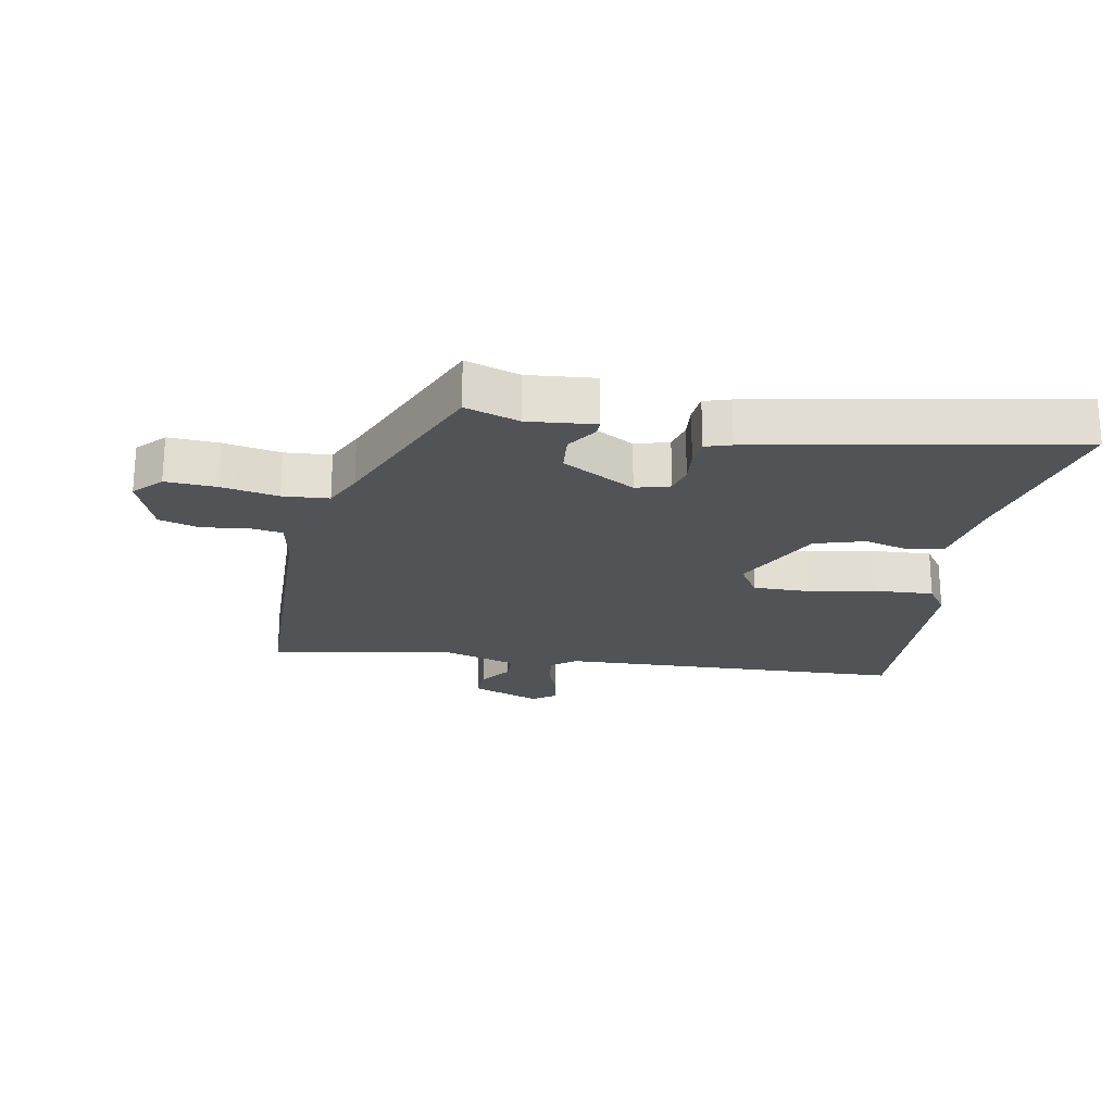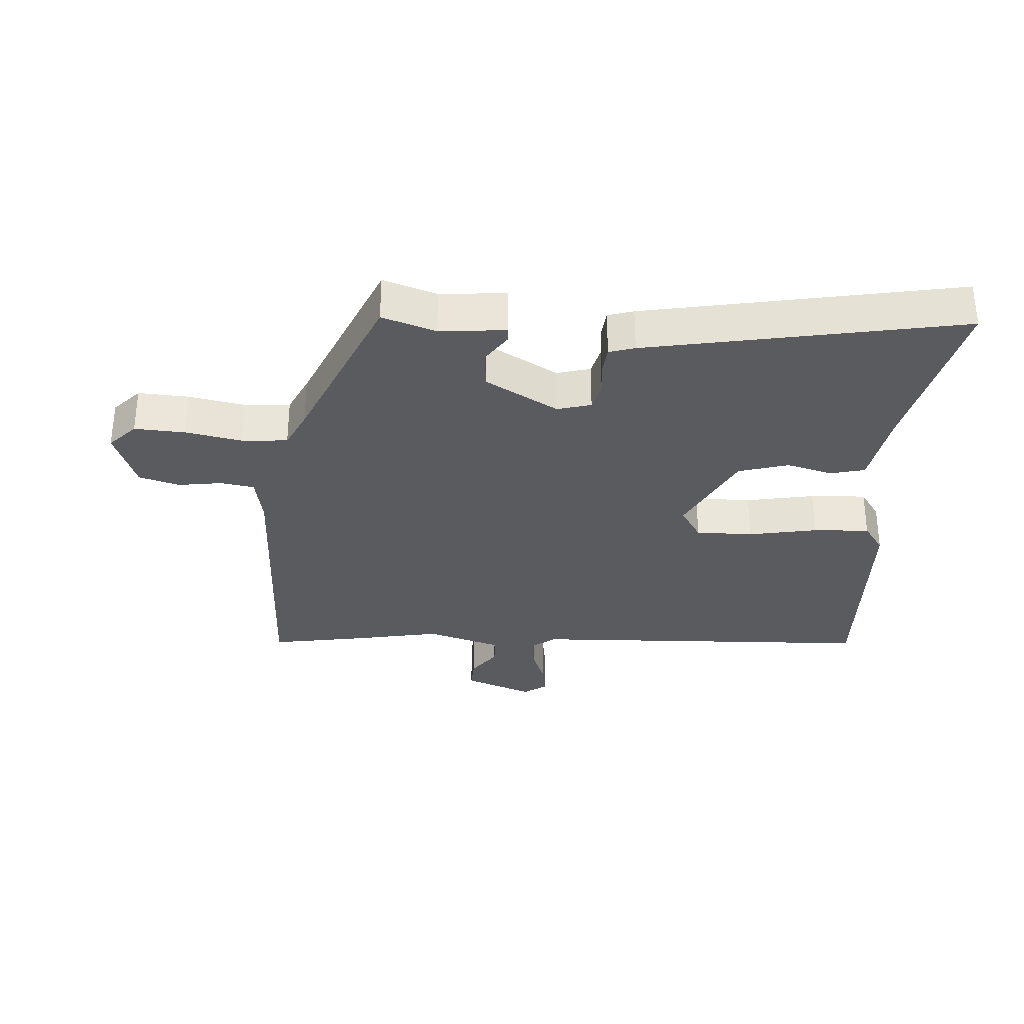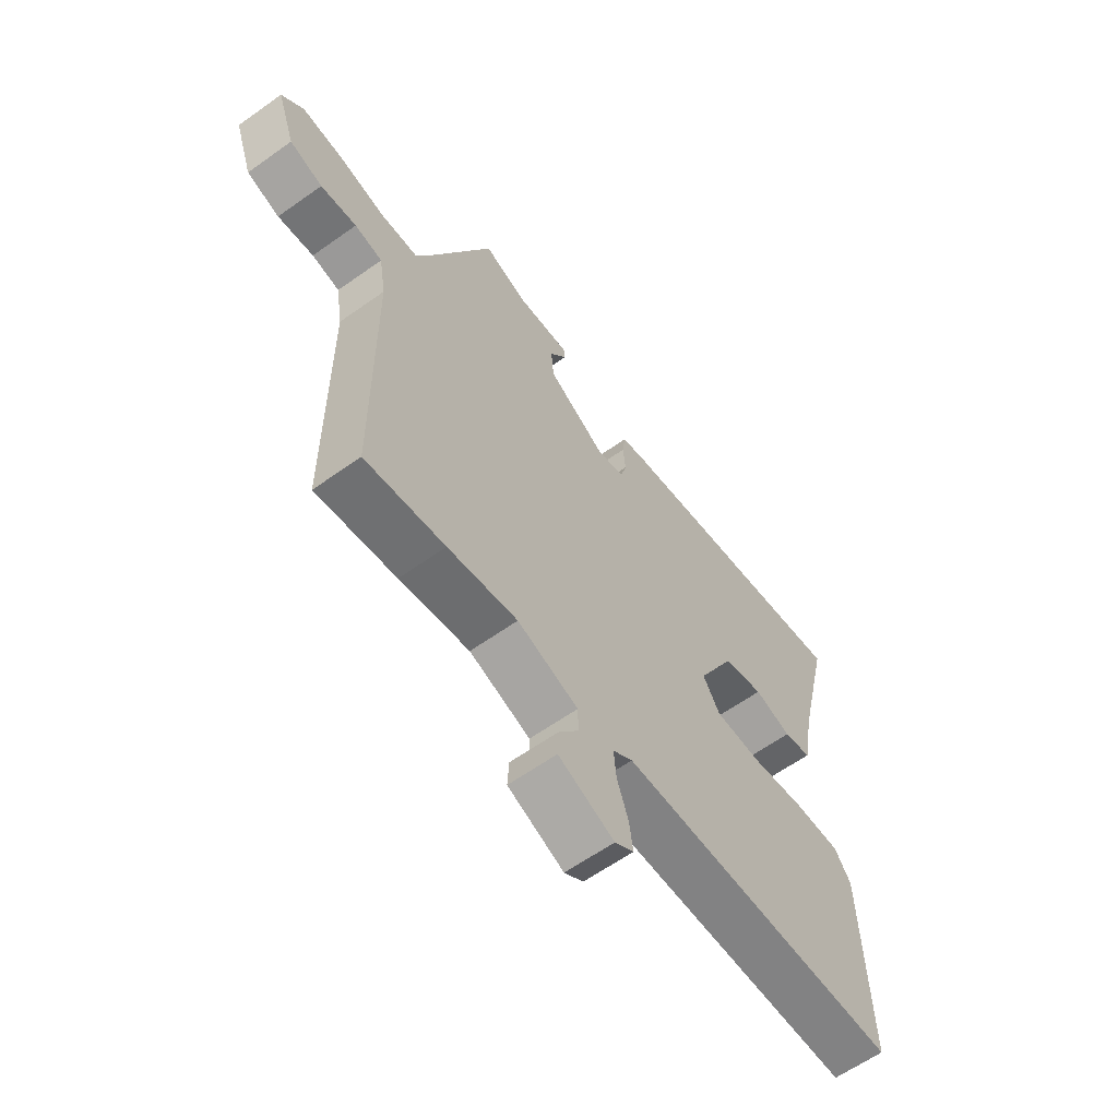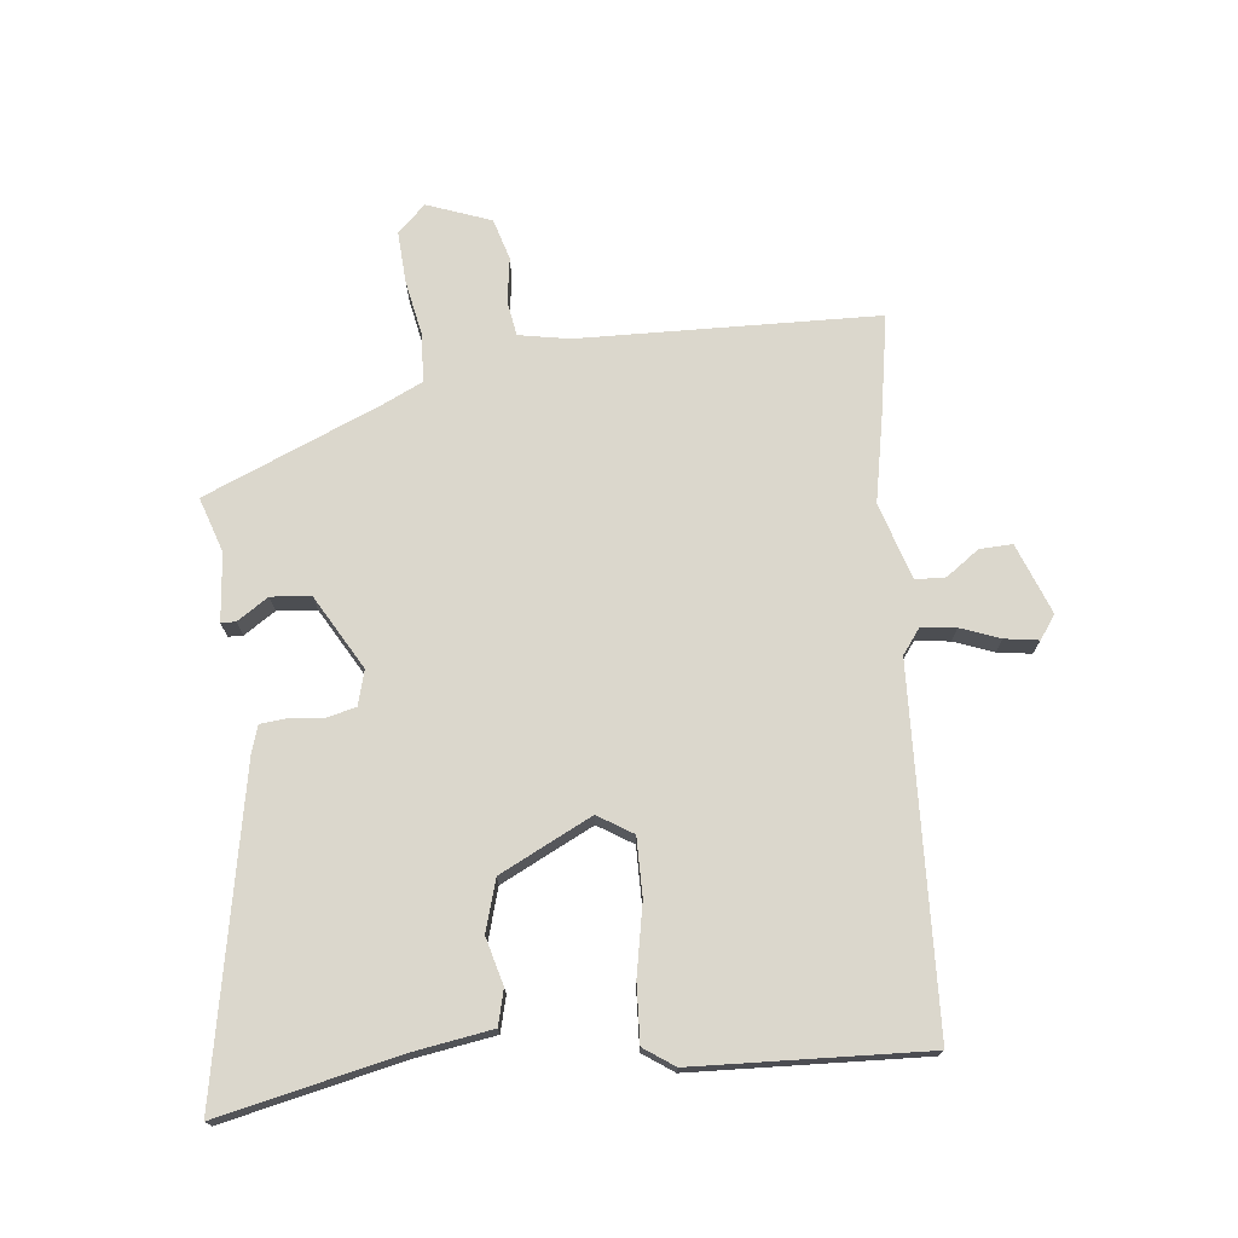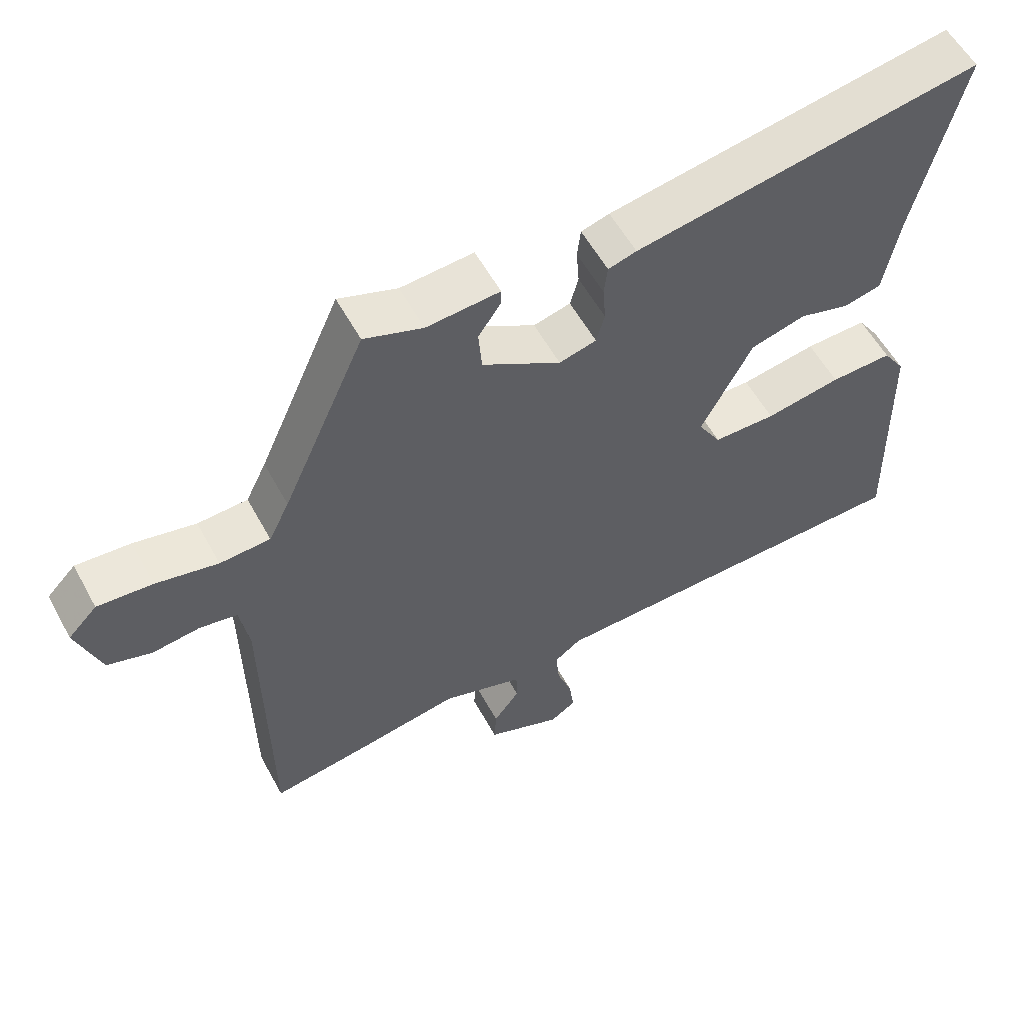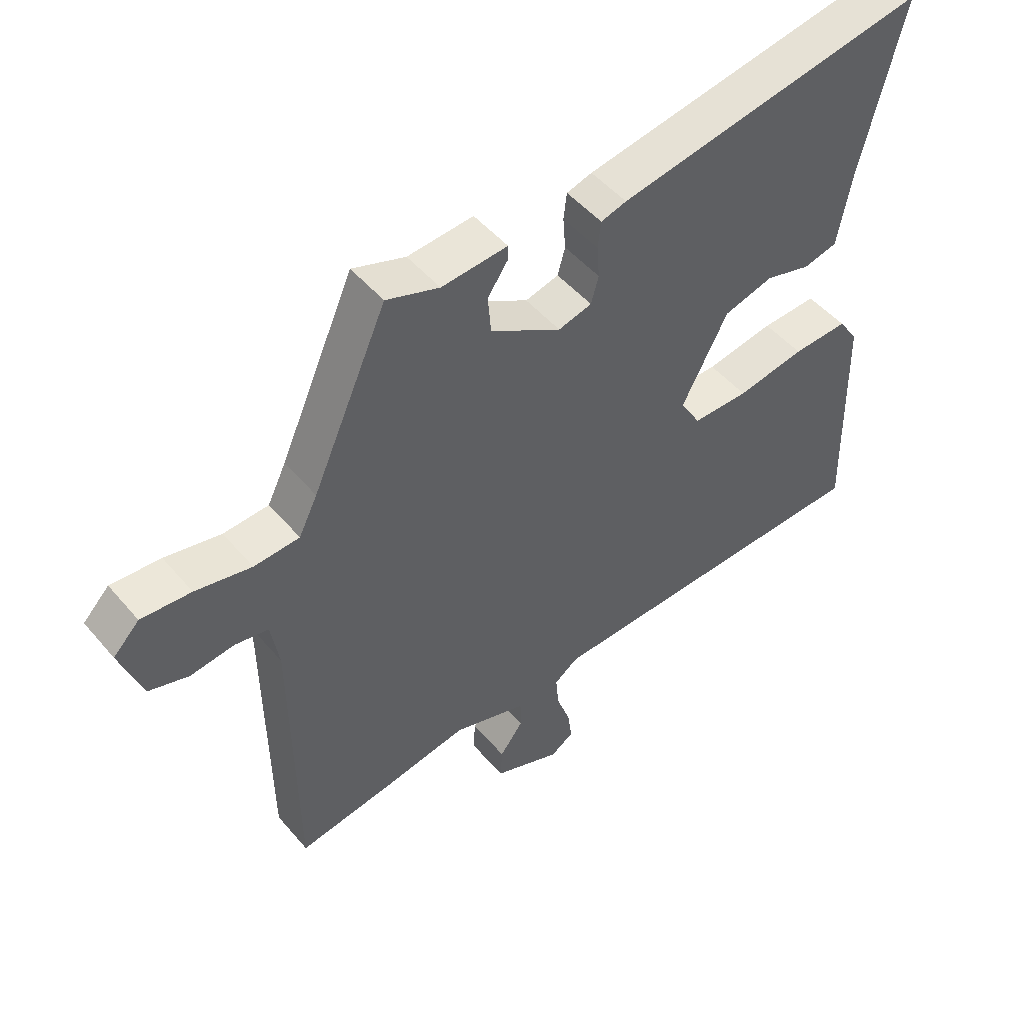
<metadata>
{"format":"obj","ext":"obj","renderer":"f3d","projection":"perspective","resolution":1024,"background":"white","views":[{"elev":-22.0,"azim":-9.4,"up":"+Y"},{"elev":-32.0,"azim":-2.9,"up":"+Y"},{"elev":-61.7,"azim":-54.1,"up":"+Z"},{"elev":73.3,"azim":84.9,"up":"+Y"},{"elev":56.7,"azim":-28.4,"up":"+Z"},{"elev":49.4,"azim":-38.5,"up":"+Z"}]}
</metadata>
<code>
v -0.341 0.07 0.515
v -0.256 0.07 0.485
v -0.15 0.07 0.493
v -0.15 0.07 0.47
v -0.183 0.07 0.422
v -0.178 0.07 0.36
v -0.064 0.07 0.292
v -0.01 0.07 0.306
v 0.002 0.07 0.35
v -0.002 0.07 0.403
v 0.003 0.07 0.446
v 0.044 0.07 0.458
v 0.545 0.07 0.544
v 0.478 0.07 0.265
v 0.456 0.07 0.143
v 0.401 0.07 0.13
v 0.328 0.07 0.151
v 0.248 0.07 0.129
v 0.174 0.07 -0.013
v 0.207 0.07 -0.068
v 0.298 0.07 -0.069
v 0.408 0.07 -0.05
v 0.498 0.07 -0.047
v 0.53 0.07 -0.095
v 0.539 0.07 -0.456
v -0.016 0.07 -0.468
v -0.055 0.07 -0.496
v -0.05 0.07 -0.55
v -0.028 0.07 -0.612
v -0.021 0.07 -0.665
v -0.058 0.07 -0.69
v -0.167 0.07 -0.646
v -0.164 0.07 -0.595
v -0.126 0.07 -0.544
v -0.127 0.07 -0.497
v -0.246 0.07 -0.458
v -0.382 0.07 -0.482
v -0.537 0.07 -0.506
v -0.541 0.07 -0.04
v -0.554 0.07 0.039
v -0.608 0.07 0.049
v -0.678 0.07 0.04
v -0.742 0.07 0.06
v -0.777 0.07 0.16
v -0.735 0.07 0.203
v -0.655 0.07 0.197
v -0.565 0.07 0.178
v -0.492 0.07 0.182
v -0.462 0.07 0.243
v -0.341 0 0.515
v -0.256 0 0.485
v -0.15 0 0.493
v -0.15 0 0.47
v -0.183 0 0.422
v -0.178 0 0.36
v -0.064 0 0.292
v -0.01 0 0.306
v 0.002 0 0.35
v -0.002 0 0.403
v 0.003 0 0.446
v 0.044 0 0.458
v 0.545 0 0.544
v 0.478 0 0.265
v 0.456 0 0.143
v 0.401 0 0.13
v 0.328 0 0.151
v 0.248 0 0.129
v 0.174 0 -0.013
v 0.207 0 -0.068
v 0.298 0 -0.069
v 0.408 0 -0.05
v 0.498 0 -0.047
v 0.53 0 -0.095
v 0.539 0 -0.456
v -0.016 0 -0.468
v -0.055 0 -0.496
v -0.05 0 -0.55
v -0.028 0 -0.612
v -0.021 0 -0.665
v -0.058 0 -0.69
v -0.167 0 -0.646
v -0.164 0 -0.595
v -0.126 0 -0.544
v -0.127 0 -0.497
v -0.246 0 -0.458
v -0.382 0 -0.482
v -0.537 0 -0.506
v -0.541 0 -0.04
v -0.554 0 0.039
v -0.608 0 0.049
v -0.678 0 0.04
v -0.742 0 0.06
v -0.777 0 0.16
v -0.735 0 0.203
v -0.655 0 0.197
v -0.565 0 0.178
v -0.492 0 0.182
v -0.462 0 0.243
f 45 46 47
f 44 45 47
f 43 44 47
f 42 43 47
f 41 42 47
f 40 41 47 48
f 39 40 48 49
f 49 1 2
f 39 49 2
f 38 39 2
f 37 38 2
f 36 37 2
f 32 33 34
f 31 32 34
f 30 31 34
f 29 30 34
f 28 29 34
f 27 28 34 35
f 35 36 2
f 27 35 2
f 26 27 2
f 24 25 26
f 23 24 26
f 22 23 26
f 21 22 26
f 14 15 16 17
f 14 17 18
f 13 14 18
f 12 13 18
f 11 12 18
f 10 11 18
f 9 10 18
f 8 9 18 19
f 2 3 4 5
f 2 5 6
f 26 2 6
f 20 21 26
f 26 6 7
f 20 26 7
f 19 20 7
f 7 8 19
f 96 95 94
f 96 94 93
f 96 93 92
f 96 92 91
f 96 91 90
f 97 96 90 89
f 98 97 89 88
f 51 50 98
f 51 98 88
f 51 88 87
f 51 87 86
f 51 86 85
f 83 82 81
f 83 81 80
f 83 80 79
f 83 79 78
f 83 78 77
f 84 83 77 76
f 51 85 84
f 51 84 76
f 51 76 75
f 75 74 73
f 75 73 72
f 75 72 71
f 75 71 70
f 66 65 64 63
f 67 66 63
f 67 63 62
f 67 62 61
f 67 61 60
f 67 60 59
f 67 59 58
f 68 67 58 57
f 54 53 52 51
f 55 54 51
f 55 51 75
f 75 70 69
f 56 55 75
f 56 75 69
f 56 69 68
f 68 57 56
f 1 50 51 2
f 2 51 52 3
f 3 52 53 4
f 4 53 54 5
f 5 54 55 6
f 6 55 56 7
f 7 56 57 8
f 8 57 58 9
f 9 58 59 10
f 10 59 60 11
f 11 60 61 12
f 12 61 62 13
f 13 62 63 14
f 14 63 64 15
f 15 64 65 16
f 16 65 66 17
f 17 66 67 18
f 18 67 68 19
f 19 68 69 20
f 20 69 70 21
f 21 70 71 22
f 22 71 72 23
f 23 72 73 24
f 24 73 74 25
f 25 74 75 26
f 26 75 76 27
f 27 76 77 28
f 28 77 78 29
f 29 78 79 30
f 30 79 80 31
f 31 80 81 32
f 32 81 82 33
f 33 82 83 34
f 34 83 84 35
f 35 84 85 36
f 36 85 86 37
f 37 86 87 38
f 38 87 88 39
f 39 88 89 40
f 40 89 90 41
f 41 90 91 42
f 42 91 92 43
f 43 92 93 44
f 44 93 94 45
f 45 94 95 46
f 46 95 96 47
f 47 96 97 48
f 48 97 98 49
f 49 98 50 1

</code>
